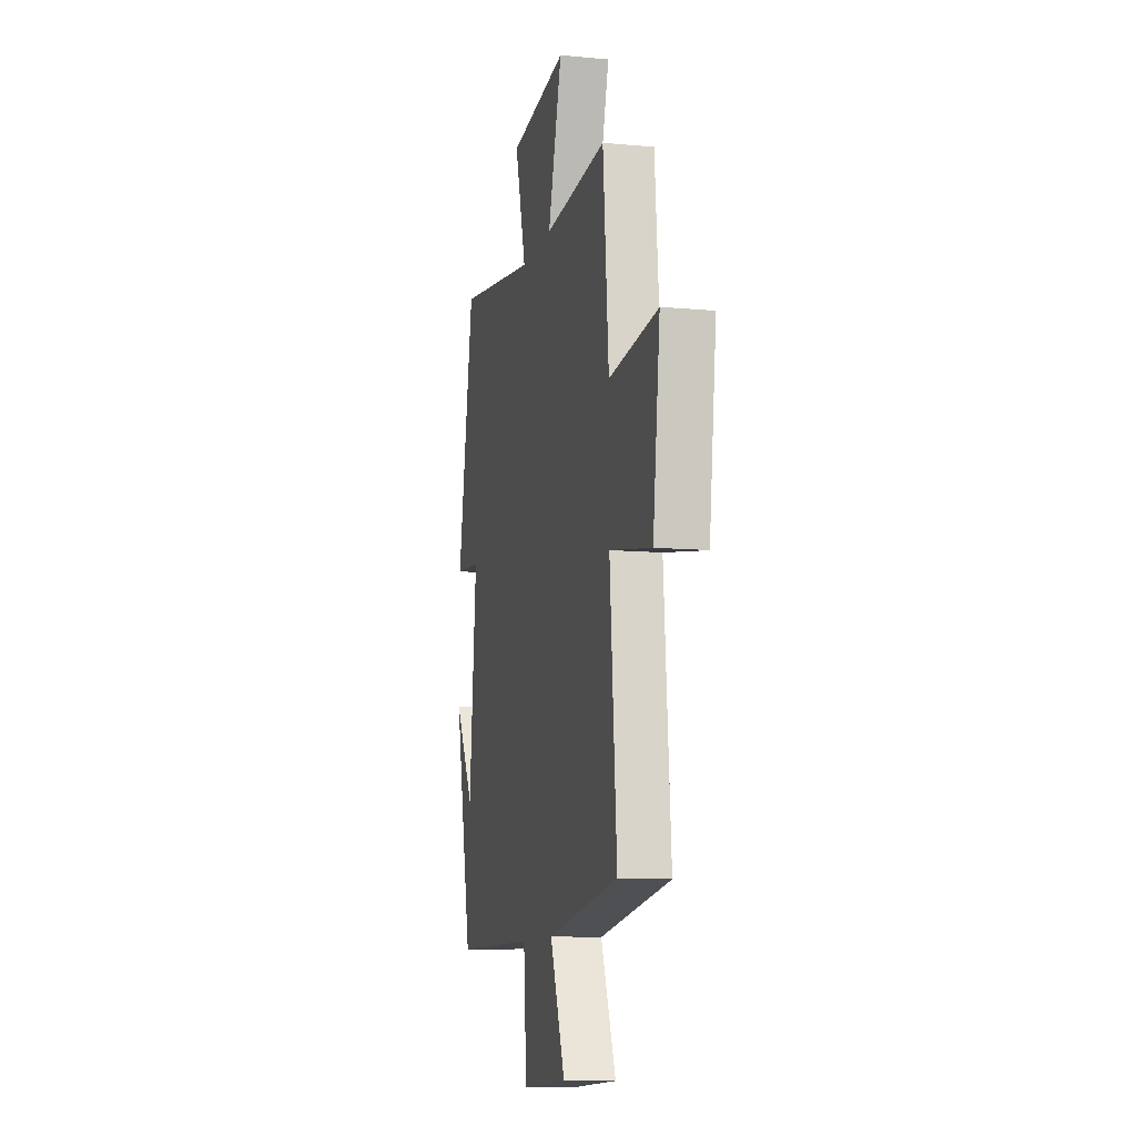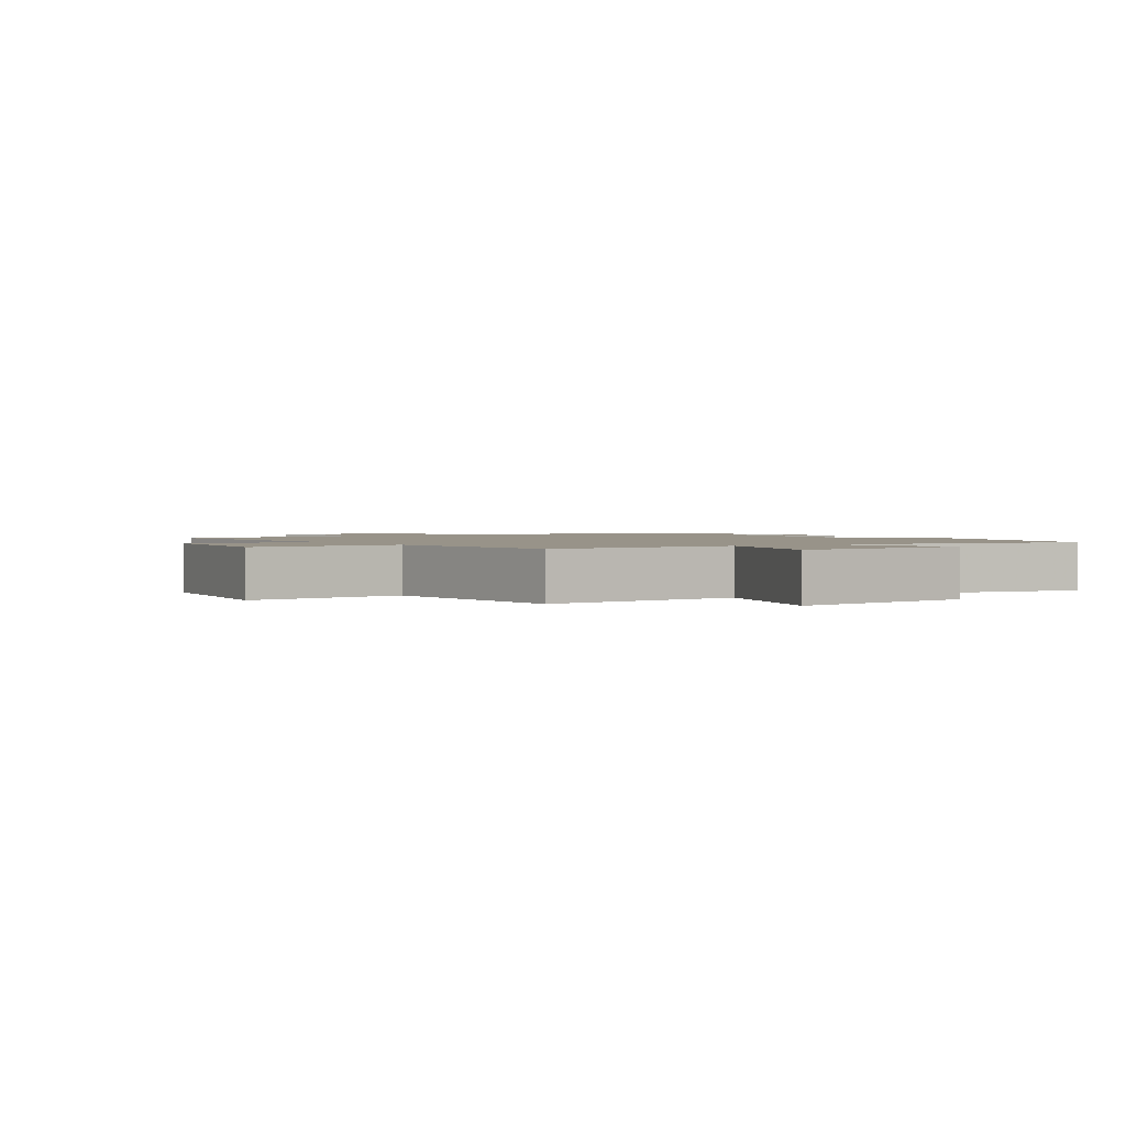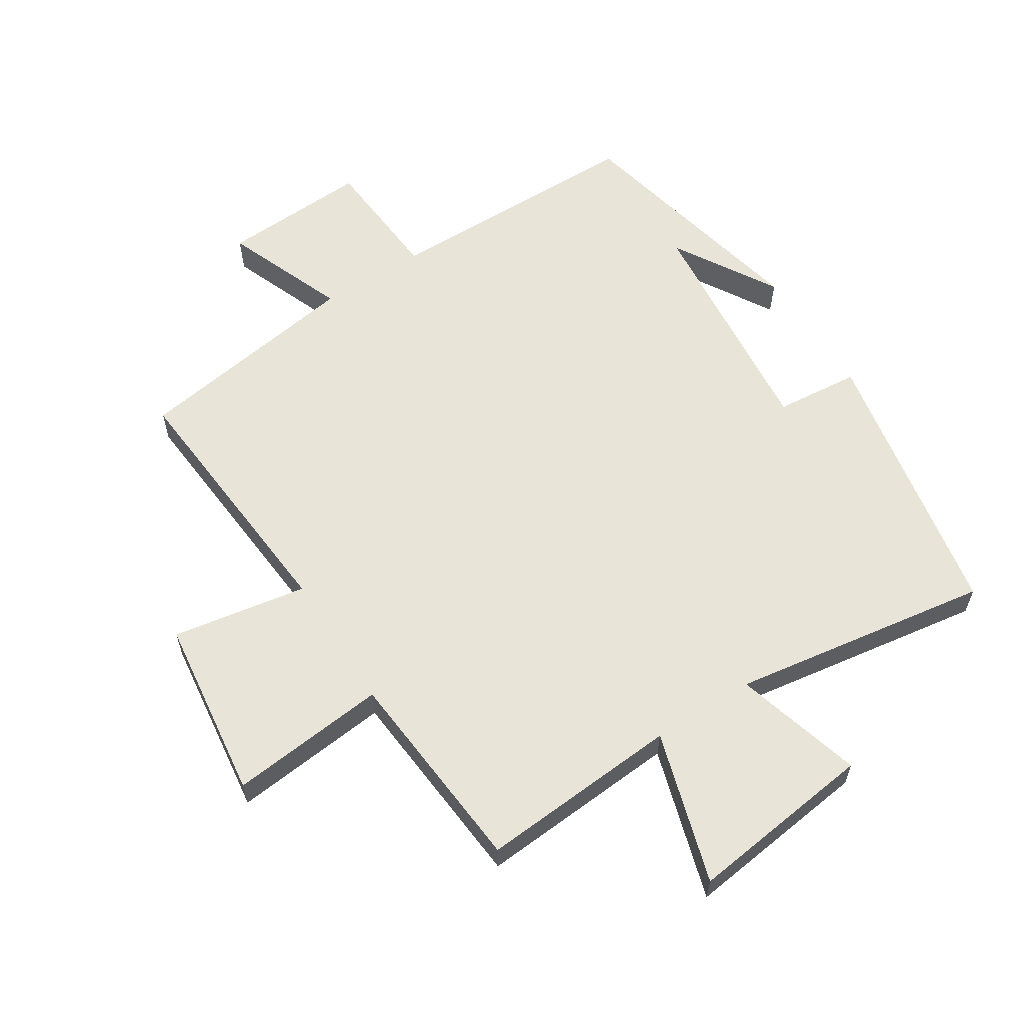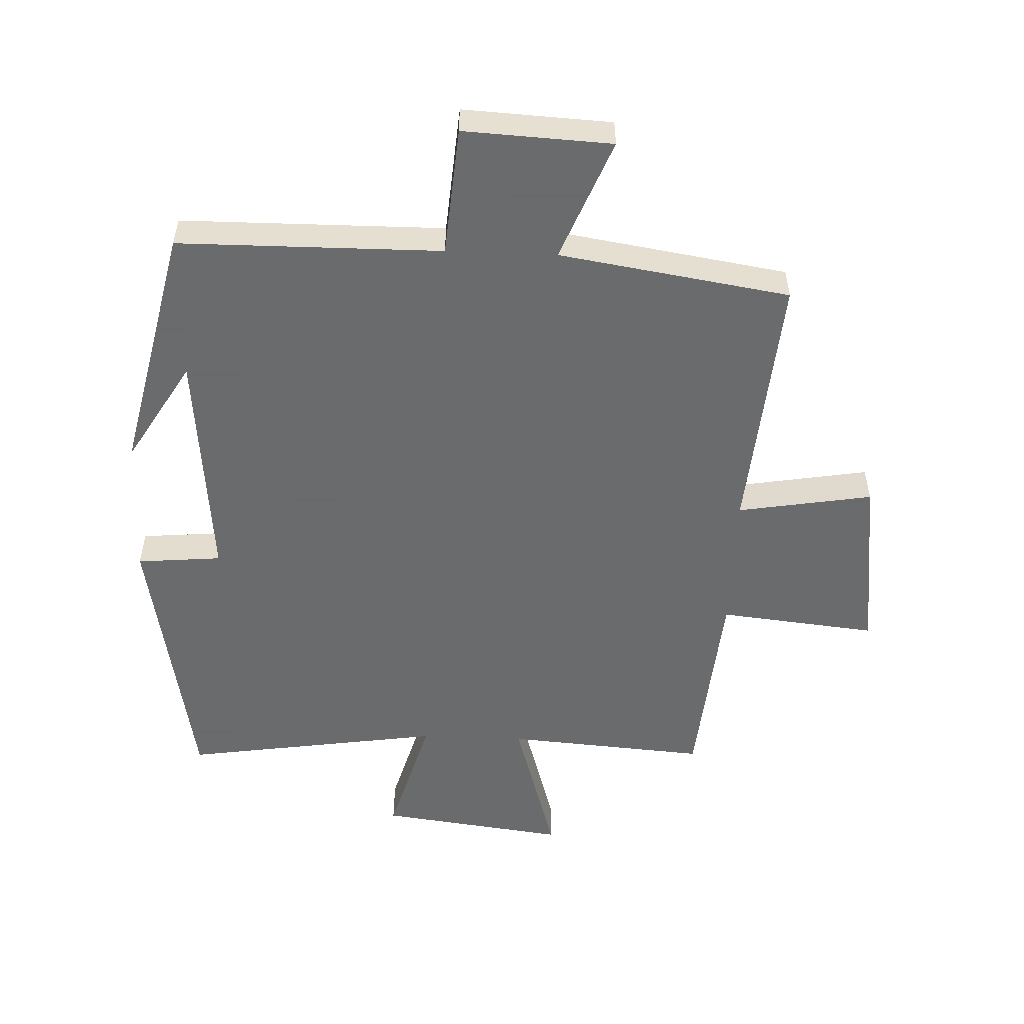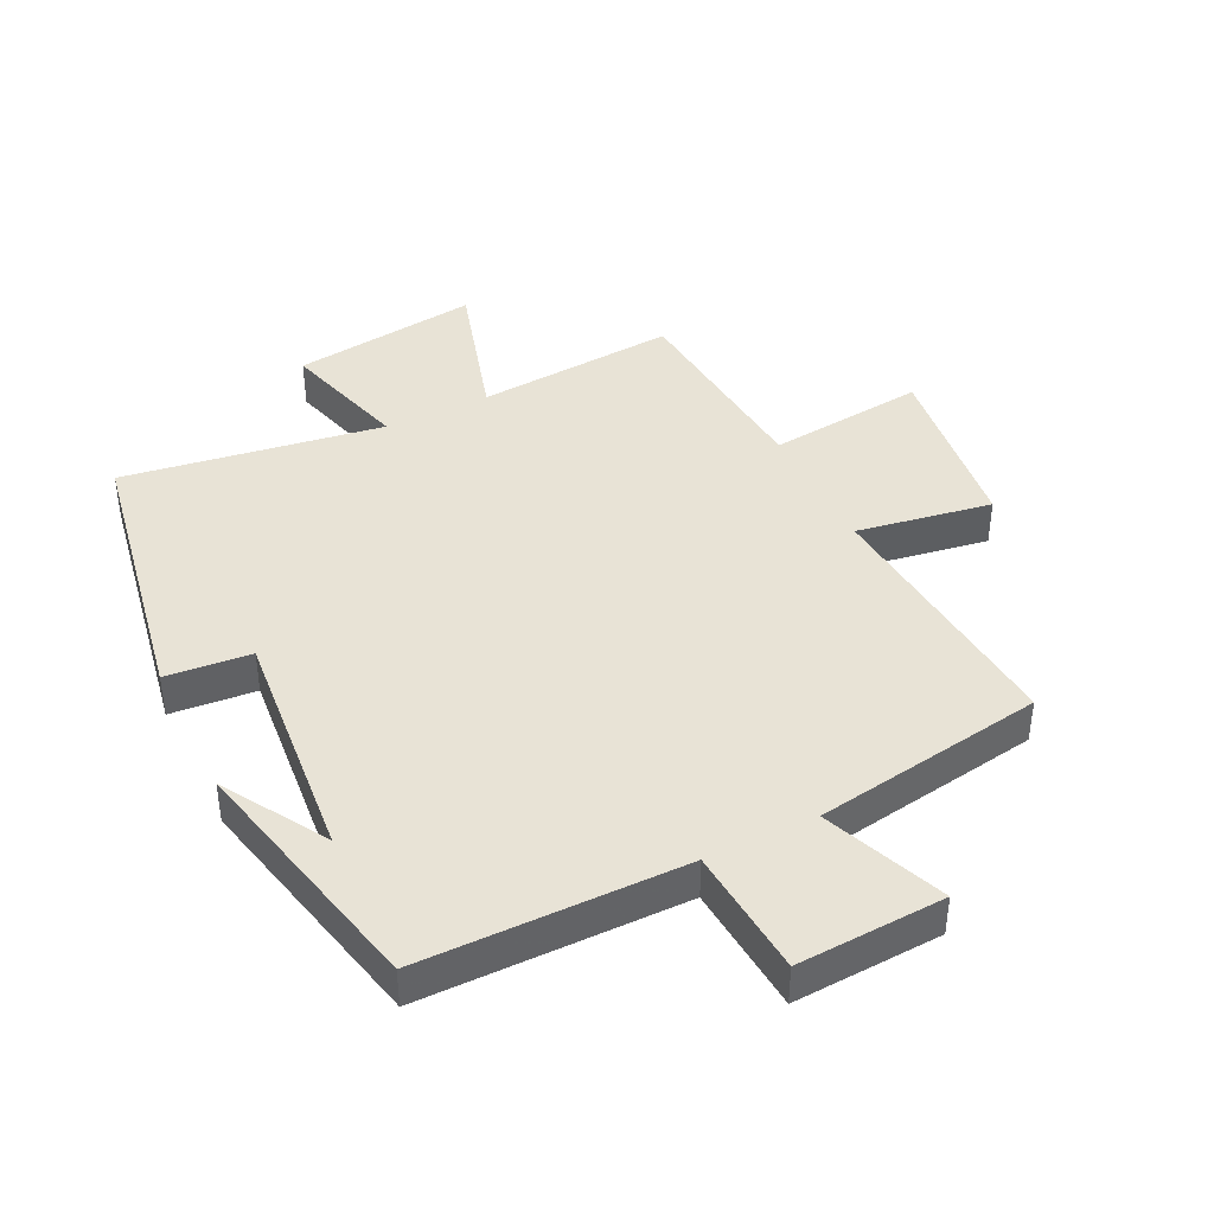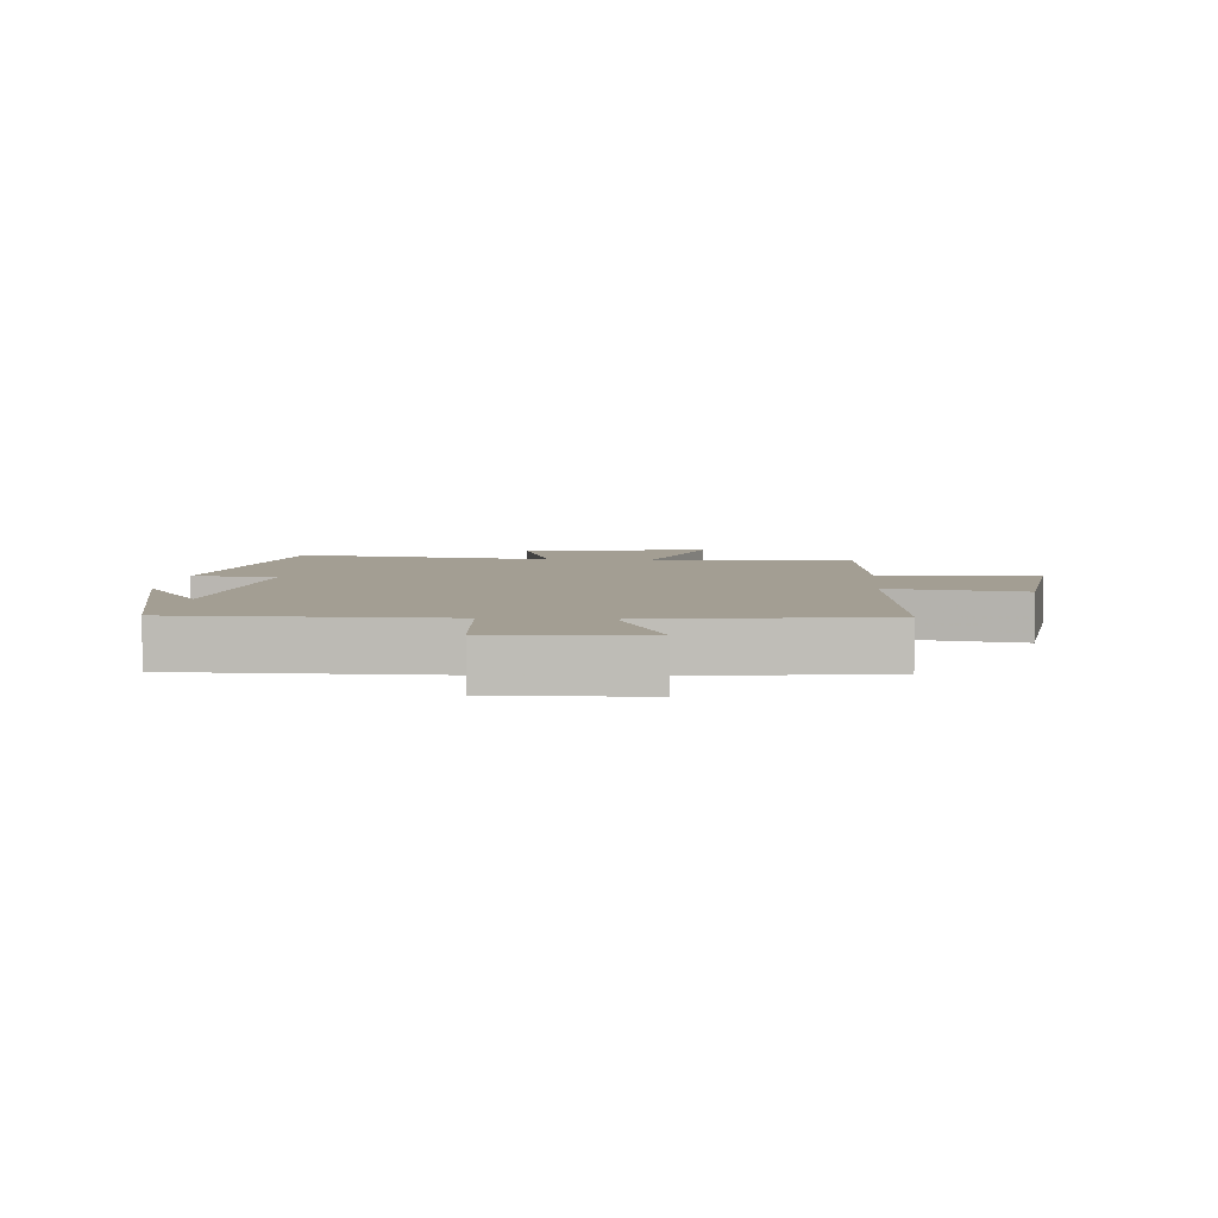
<metadata>
{"format":"obj","ext":"obj","renderer":"f3d","projection":"perspective","resolution":1024,"background":"white","views":[{"elev":-10.3,"azim":-103.3,"up":"+Z"},{"elev":1.6,"azim":-32.3,"up":"+Y"},{"elev":60.4,"azim":-32.4,"up":"+Y"},{"elev":-53.2,"azim":177.7,"up":"+Y"},{"elev":41.5,"azim":153.8,"up":"+Y"},{"elev":5.2,"azim":-175.5,"up":"+Y"}]}
</metadata>
<code>
v -0.471 0.07 0.524
v -0.155 0.07 0.5
v -0.226 0.07 0.739
v 0.068 0.07 0.701
v 0.011 0.07 0.5
v 0.419 0.07 0.562
v 0.5 0.07 0.121
v 0.367 0.07 0.109
v 0.403 0.07 -0.265
v 0.5 0.07 -0.103
v 0.412 0.07 -0.497
v -0.001 0.07 -0.5
v -0.017 0.07 -0.703
v -0.249 0.07 -0.691
v -0.173 0.07 -0.5
v -0.535 0.07 -0.443
v -0.5 0.07 -0.027
v -0.712 0.07 -0.063
v -0.748 0.07 0.223
v -0.5 0.07 0.197
v -0.471 0 0.524
v -0.155 0 0.5
v -0.226 0 0.739
v 0.068 0 0.701
v 0.011 0 0.5
v 0.419 0 0.562
v 0.5 0 0.121
v 0.367 0 0.109
v 0.403 0 -0.265
v 0.5 0 -0.103
v 0.412 0 -0.497
v -0.001 0 -0.5
v -0.017 0 -0.703
v -0.249 0 -0.691
v -0.173 0 -0.5
v -0.535 0 -0.443
v -0.5 0 -0.027
v -0.712 0 -0.063
v -0.748 0 0.223
v -0.5 0 0.197
f 17 18 19 20
f 17 20 1 2
f 15 16 17 2
f 12 13 14 15
f 12 15 2
f 11 12 2
f 9 10 11
f 11 2 3
f 9 11 3
f 8 9 3
f 5 6 7 8
f 5 8 3
f 3 4 5
f 40 39 38 37
f 22 21 40 37
f 22 37 36 35
f 35 34 33 32
f 22 35 32
f 22 32 31
f 31 30 29
f 23 22 31
f 23 31 29
f 23 29 28
f 28 27 26 25
f 23 28 25
f 25 24 23
f 1 21 22 2
f 2 22 23 3
f 3 23 24 4
f 4 24 25 5
f 5 25 26 6
f 6 26 27 7
f 7 27 28 8
f 8 28 29 9
f 9 29 30 10
f 10 30 31 11
f 11 31 32 12
f 12 32 33 13
f 13 33 34 14
f 14 34 35 15
f 15 35 36 16
f 16 36 37 17
f 17 37 38 18
f 18 38 39 19
f 19 39 40 20
f 20 40 21 1

</code>
